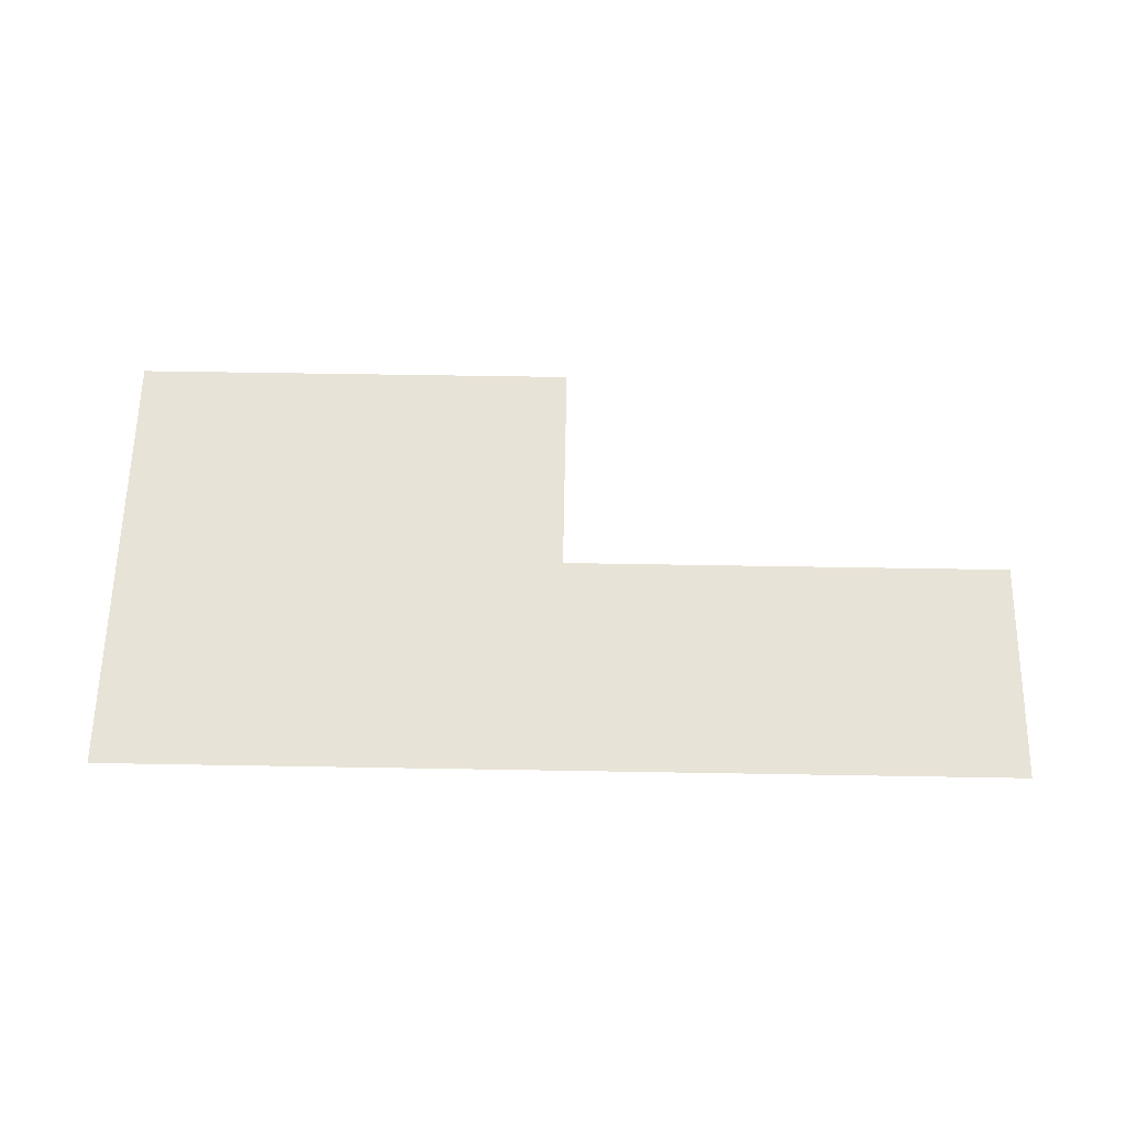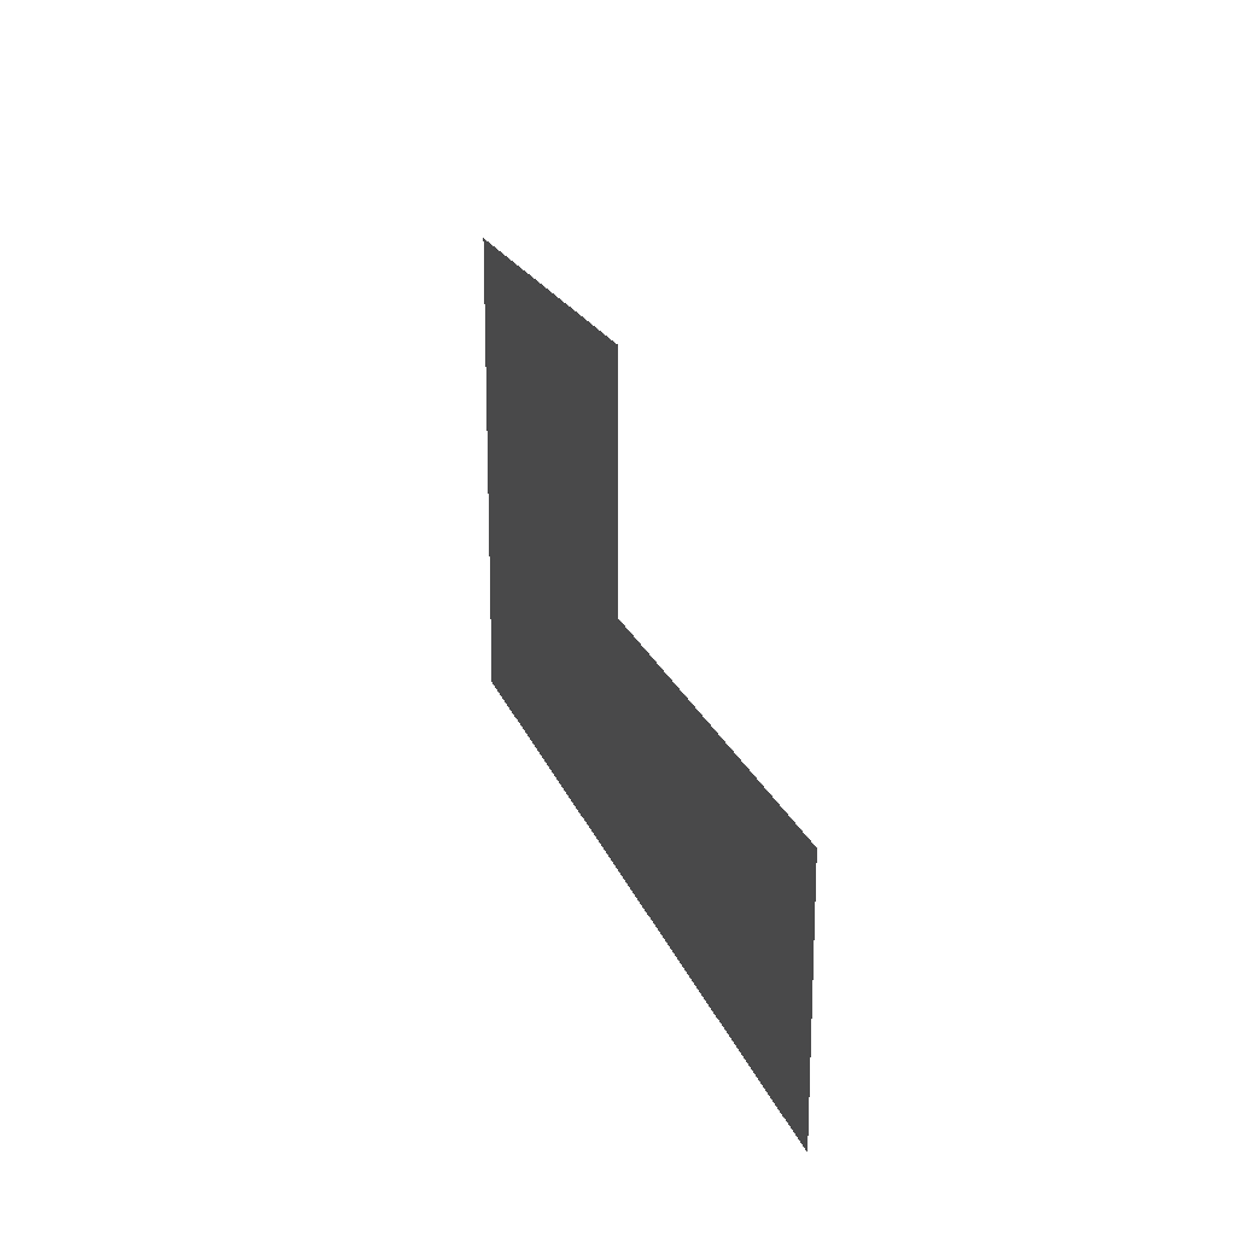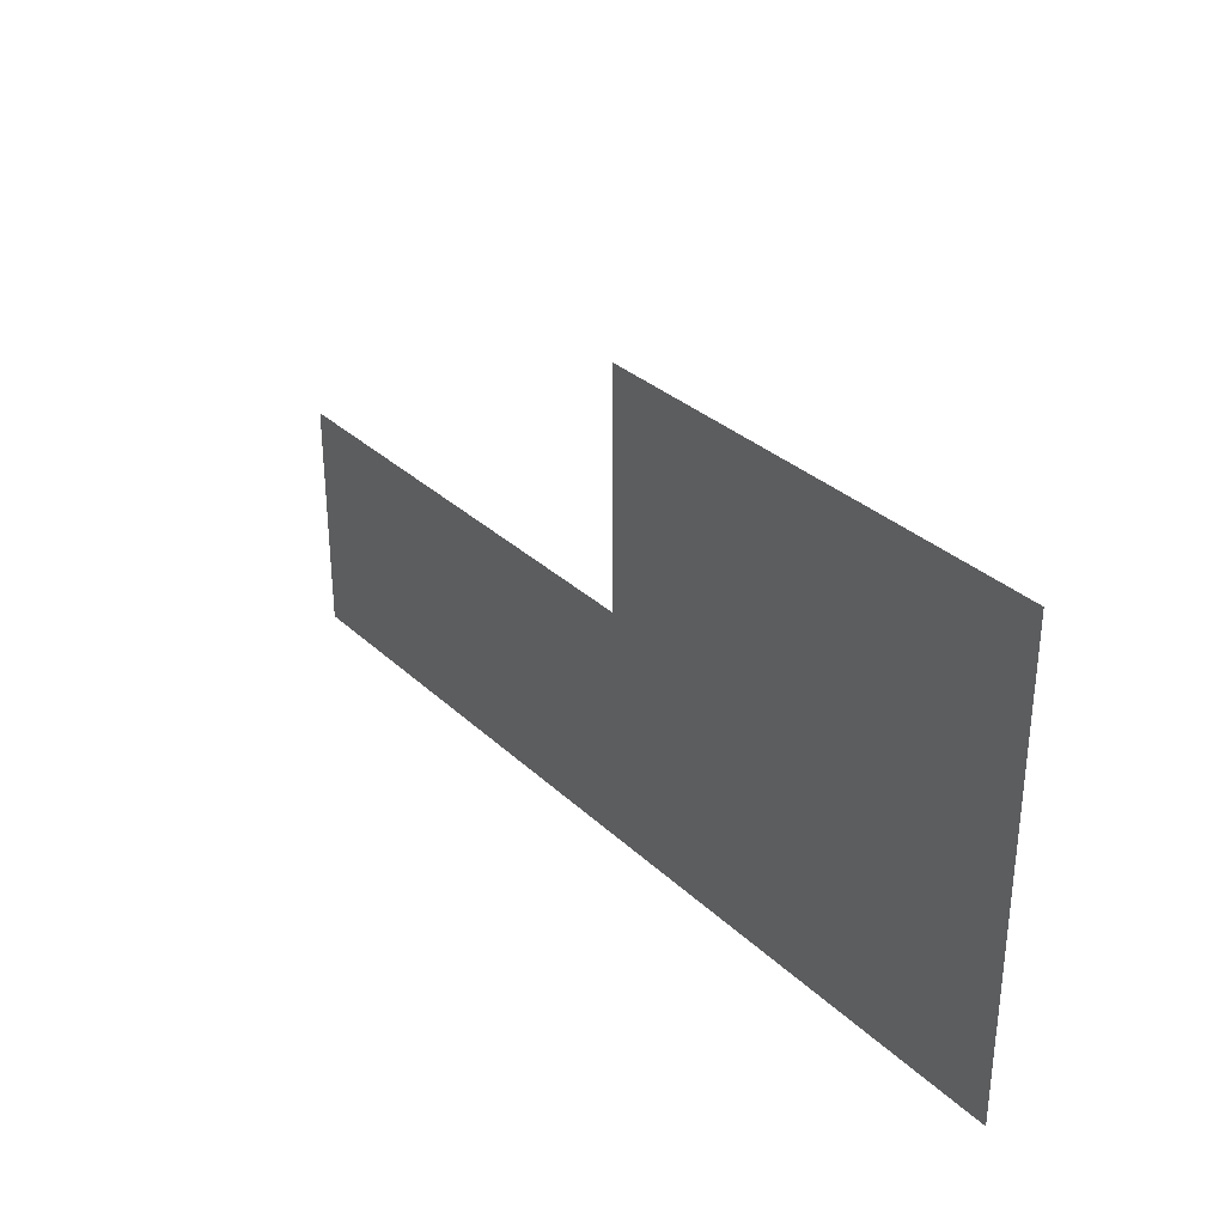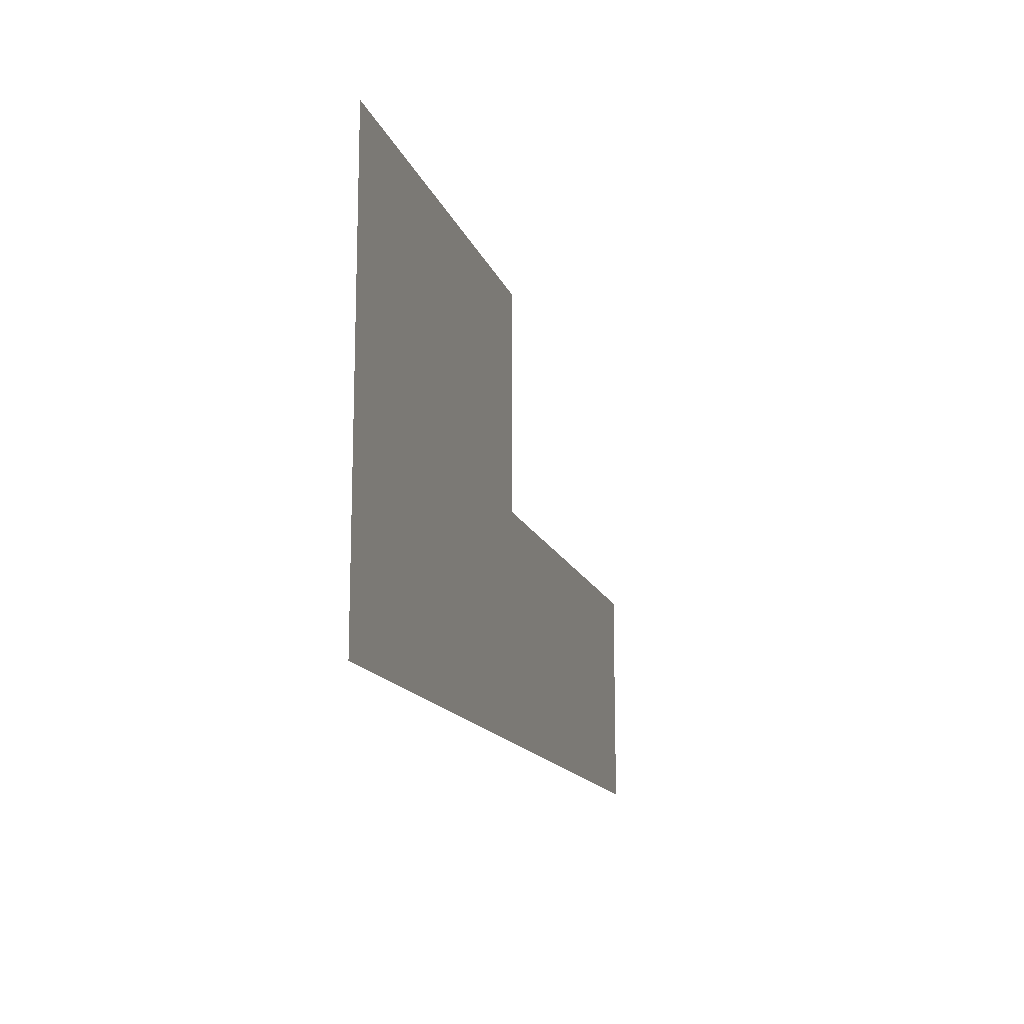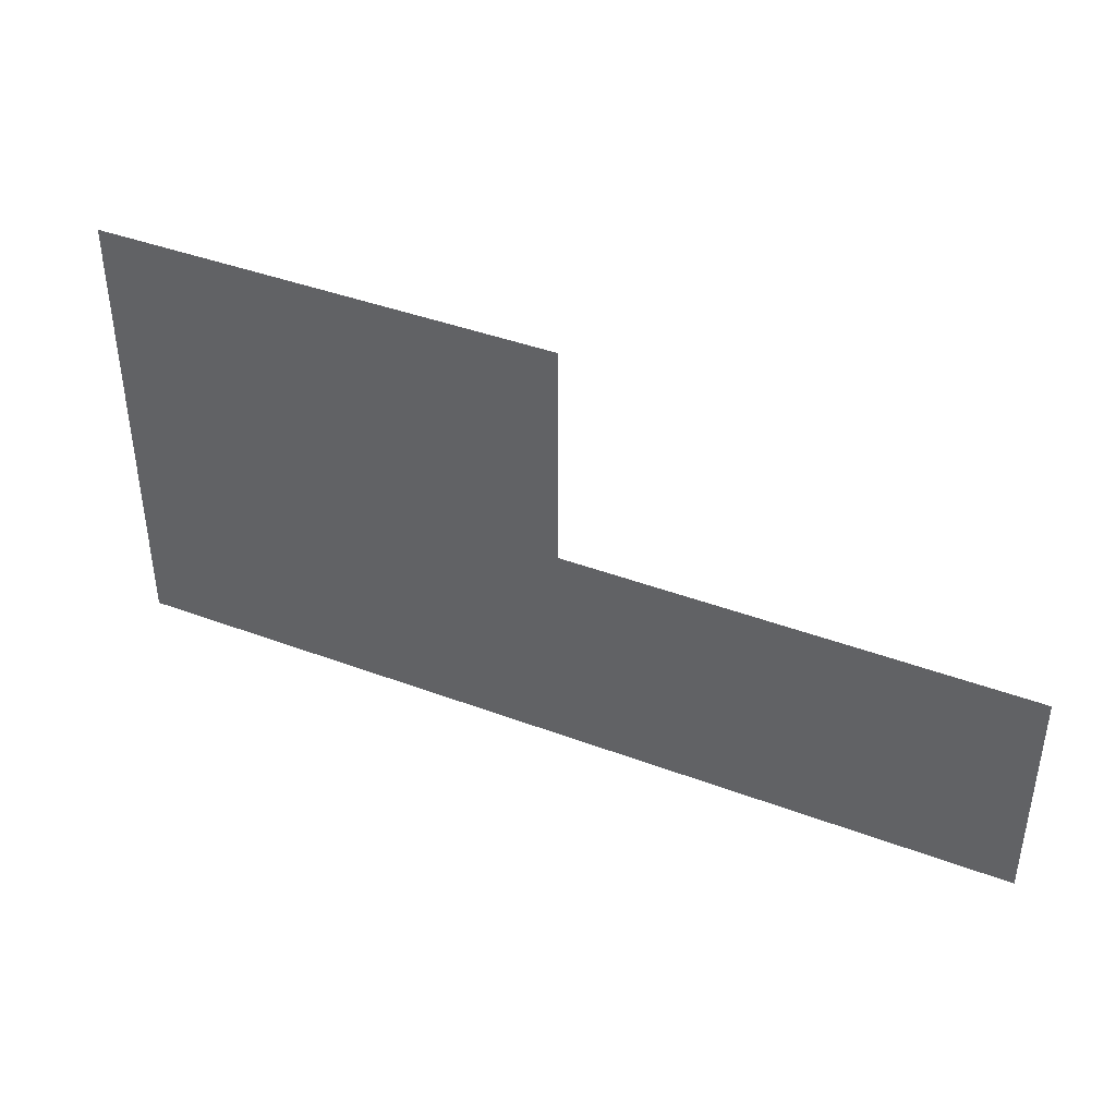
<metadata>
{"format":"obj","ext":"obj","renderer":"f3d","projection":"perspective","resolution":1024,"background":"white","views":[{"elev":61.5,"azim":1.0,"up":"+Z"},{"elev":19.9,"azim":73.6,"up":"+Y"},{"elev":31.8,"azim":-127.7,"up":"+Y"},{"elev":-14.5,"azim":-74.5,"up":"+Y"},{"elev":41.3,"azim":24.5,"up":"+Y"}]}
</metadata>
<code>
v 1.5 9.5 0
v 1.5 10.5 0
v 1.5 11.5 0
v 2.5 9.5 0
v 2.5 10.5 0
v 2.5 11.5 0
v 3.5 9.5 0
v 3.5 10.5 0
v 3.5 11.5 0
v 4.5 9.5 0
v 4.5 10.5 0
v 5.5 9.5 0
v 5.5 10.5 0
f 4 8 5
f 4 7 8
f 5 9 6
f 5 8 9
f 2 6 3
f 2 5 6
f 1 5 2
f 1 4 5
f 7 11 8
f 7 10 11
f 10 13 11
f 10 12 13

</code>
